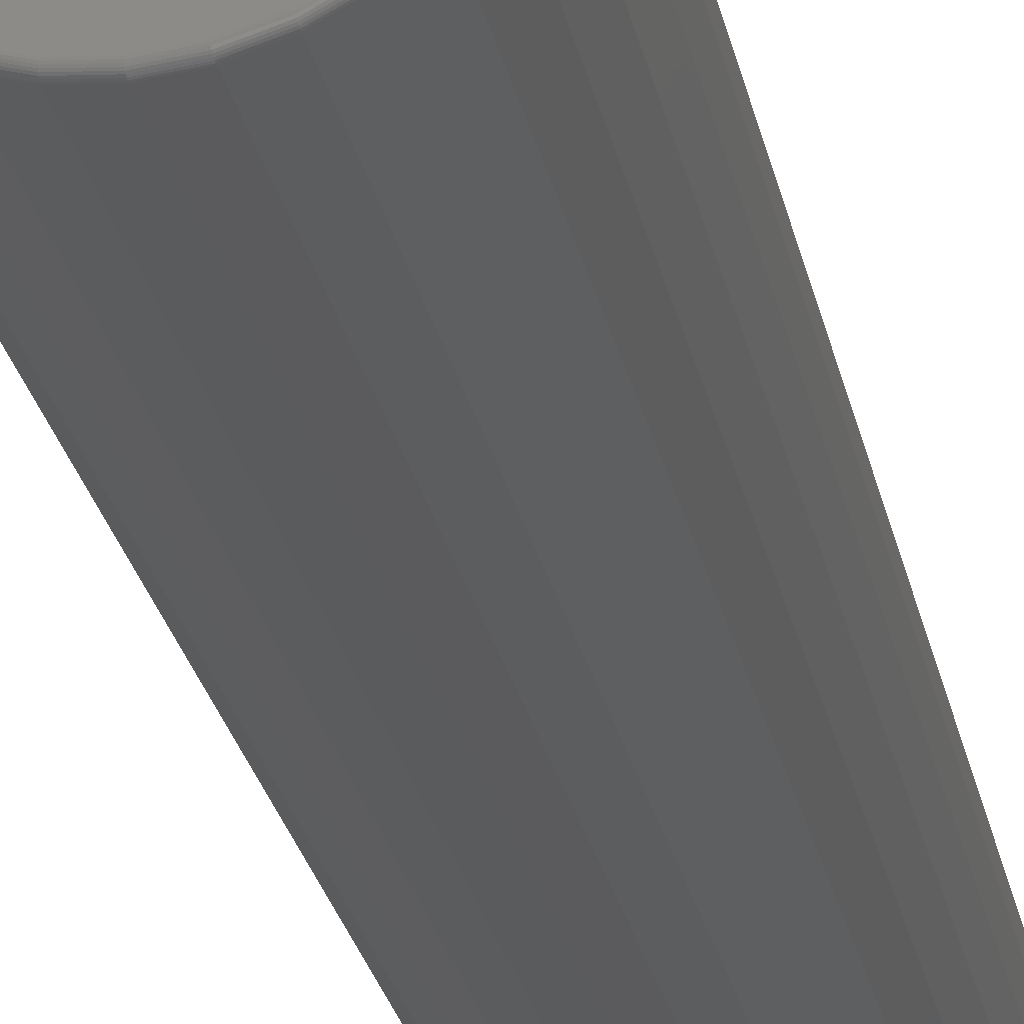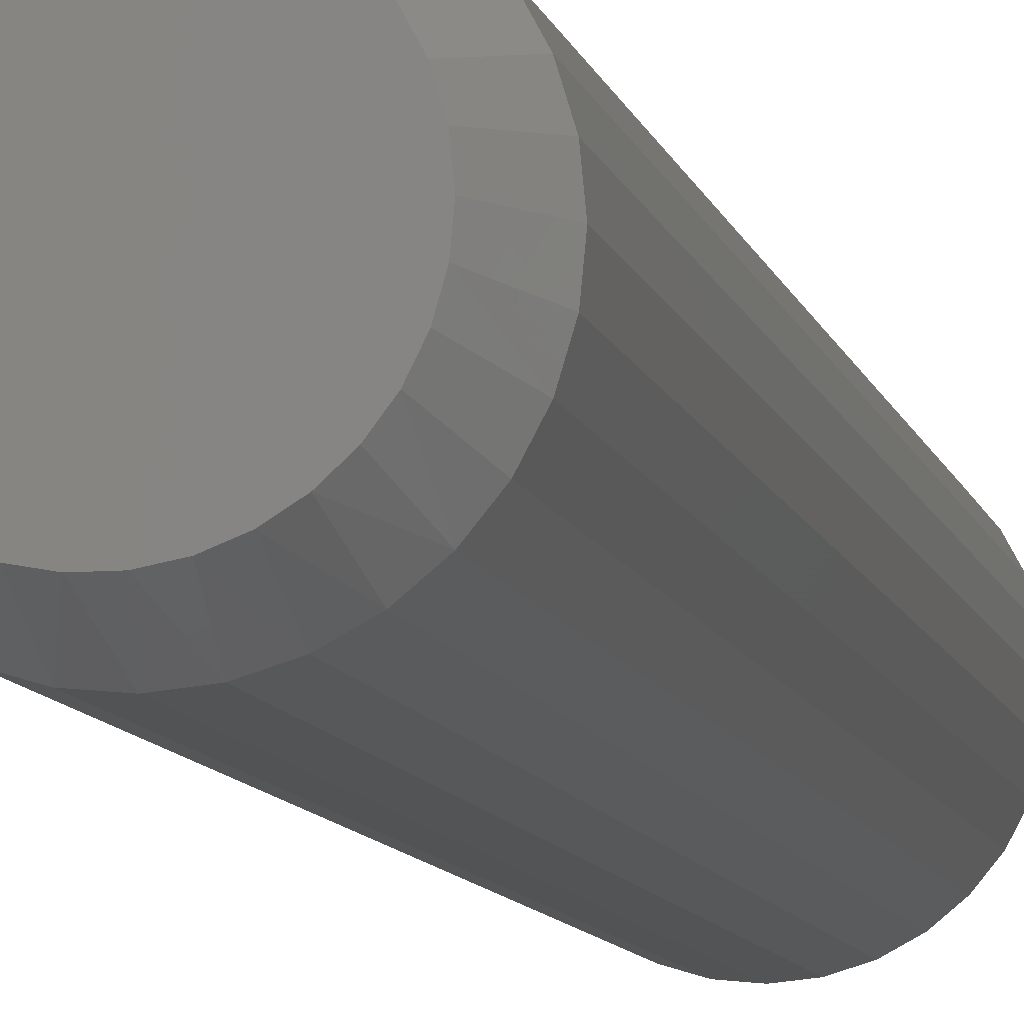
<metadata>
{"format":"stl","ext":"stl","renderer":"f3d","projection":"perspective","resolution":1024,"background":"white","views":[{"elev":-26.9,"azim":11.6,"up":"+Z"},{"elev":-9.2,"azim":-167.6,"up":"+Z"}]}
</metadata>
<code>
# stl→obj: 353 verts, 702 faces
v 0.1835 0.6875 -6.671e-17
v 0.1835 -0.7422 -2.28e-16
v 0.18 0.6875 -0.03542
v 0.18 -0.7422 -0.03542
v 0.1696 0.6875 -0.06949
v 0.1696 -0.7422 -0.06949
v 0.1529 0.6875 -0.1009
v 0.1529 -0.7422 -0.1009
v 0.1303 0.6875 -0.1284
v 0.1303 -0.7422 -0.1284
v 0.1028 0.6875 -0.151
v 0.1028 -0.7422 -0.151
v 0.07138 0.6875 -0.1678
v 0.07138 -0.7422 -0.1678
v 0.03732 0.6875 -0.1781
v 0.03732 -0.7422 -0.1781
v 0.001891 0.6875 -0.1816
v 0.001891 -0.7422 -0.1816
v -0.03353 0.6875 -0.1781
v -0.03353 -0.7422 -0.1781
v -0.0676 0.6875 -0.1678
v -0.0676 -0.7422 -0.1678
v -0.09899 0.6875 -0.151
v -0.09899 -0.7422 -0.151
v -0.1265 0.6875 -0.1284
v -0.1265 -0.7422 -0.1284
v -0.1491 0.6875 -0.1009
v -0.1491 -0.7422 -0.1009
v -0.1659 0.6875 -0.06949
v -0.1659 -0.7422 -0.06949
v -0.1762 0.6875 -0.03542
v -0.1762 -0.7422 -0.03542
v -0.1797 0.6875 2.224e-17
v -0.1797 -0.7422 2.224e-17
v -0.1762 0.6875 0.03542
v -0.1762 -0.7422 0.03542
v -0.1659 0.6875 0.06949
v -0.1659 -0.7422 0.06949
v -0.1491 0.6875 0.1009
v -0.1491 -0.7422 0.1009
v -0.1265 0.6875 0.1284
v -0.1265 -0.7422 0.1284
v -0.09899 0.6875 0.151
v -0.09899 -0.7422 0.151
v -0.0676 0.6875 0.1678
v -0.0676 -0.7422 0.1678
v -0.03353 0.6875 0.1781
v -0.03353 -0.7422 0.1781
v 0.001891 0.6875 0.1816
v 0.001891 -0.7422 0.1816
v 0.03732 0.6875 0.1781
v 0.03732 -0.7422 0.1781
v 0.07138 0.6875 0.1678
v 0.07138 -0.7422 0.1678
v 0.1028 0.6875 0.151
v 0.1028 -0.7422 0.151
v 0.1303 0.6875 0.1284
v 0.1303 -0.7422 0.1284
v 0.1529 0.6875 0.1009
v 0.1529 -0.7422 0.1009
v 0.1696 0.6875 0.06949
v 0.1696 -0.7422 0.06949
v 0.18 0.6875 0.03542
v 0.18 -0.7422 0.03542
v 0.001892 0.75 0.1425
v 0.0297 0.75 0.1398
v -0.02591 0.75 0.1398
v -0.05265 0.75 0.1317
v 0.05643 0.75 0.1317
v 0.04089 0.75 -0.1371
v -0.03711 0.75 -0.1371
v 0.06542 0.75 -0.1276
v -0.01126 0.75 -0.1419
v 0.01504 0.75 -0.1419
v -0.06163 0.75 -0.1276
v -0.08399 0.75 -0.1137
v 0.08778 0.75 -0.1137
v -0.1034 0.75 -0.09601
v 0.1072 0.75 -0.09601
v -0.1193 0.75 -0.07502
v 0.1231 0.75 -0.07503
v -0.131 0.75 -0.05148
v 0.1348 0.75 -0.05148
v -0.1382 0.75 -0.02619
v 0.142 0.75 -0.02619
v -0.1406 0.75 1.089e-06
v 0.1444 0.75 -9.985e-17
v -0.1379 0.75 0.0278
v 0.1417 0.75 0.0278
v -0.1298 0.75 0.05454
v 0.1336 0.75 0.05454
v -0.1166 0.75 0.07918
v 0.1204 0.75 0.07918
v -0.09888 0.75 0.1008
v 0.1027 0.75 0.1008
v -0.07729 0.75 0.1185
v 0.08107 0.75 0.1185
v -0.03201 -0.75 0.1704
v 0.03579 -0.75 0.1704
v 0.001891 -0.75 0.1738
v -0.06461 -0.75 0.1605
v 0.06839 -0.75 0.1605
v 0.06839 -0.75 -0.1605
v -0.03201 -0.75 -0.1704
v 0.03579 -0.75 -0.1704
v 0.001891 -0.75 -0.1738
v 0.09843 -0.75 0.1445
v -0.09465 -0.75 0.1445
v 0.1248 -0.75 0.1229
v -0.121 -0.75 0.1229
v 0.1464 -0.75 0.09654
v -0.1426 -0.75 0.09654
v 0.1624 -0.75 0.0665
v -0.1586 -0.75 0.0665
v 0.1723 -0.75 0.0339
v -0.1685 -0.75 0.0339
v 0.1757 -0.75 -6.216e-17
v -0.1719 -0.75 -5.421e-17
v 0.1723 -0.75 -0.0339
v -0.1685 -0.75 -0.0339
v 0.1624 -0.75 -0.0665
v -0.1586 -0.75 -0.0665
v 0.1464 -0.75 -0.09654
v -0.1426 -0.75 -0.09654
v 0.1248 -0.75 -0.1229
v -0.121 -0.75 -0.1229
v 0.09843 -0.75 -0.1445
v -0.09465 -0.75 -0.1445
v -0.06461 -0.75 -0.1605
v 0.1772 -0.7498 -1.388e-17
v 0.1738 -0.7498 -0.0342
v 0.1786 -0.7494 -1.388e-17
v 0.1753 -0.7494 -0.03448
v 0.18 -0.7487 -1.388e-17
v 0.1766 -0.7487 -0.03475
v 0.1812 -0.7477 -1.388e-17
v 0.1777 -0.7477 -0.03498
v 0.1822 -0.7465 -1.388e-17
v 0.1787 -0.7465 -0.03517
v 0.1829 -0.7452 -1.388e-17
v 0.1794 -0.7452 -0.03531
v 0.1833 -0.7437 -1.388e-17
v 0.1798 -0.7437 -0.0354
v -0.17 -0.7498 -0.0342
v -0.1734 -0.7498 0
v -0.1715 -0.7494 -0.03448
v -0.1749 -0.7494 0
v -0.1728 -0.7487 -0.03475
v -0.1762 -0.7487 0
v -0.174 -0.7477 -0.03498
v -0.1774 -0.7477 0
v -0.1749 -0.7465 -0.03517
v -0.1784 -0.7465 0
v -0.1756 -0.7452 -0.03531
v -0.1791 -0.7452 0
v -0.1761 -0.7437 -0.0354
v -0.1795 -0.7437 0
v -0.1601 -0.7498 -0.06708
v -0.1614 -0.7494 -0.06764
v -0.1627 -0.7487 -0.06816
v -0.1638 -0.7477 -0.06861
v -0.1646 -0.7465 -0.06898
v -0.1653 -0.7452 -0.06926
v -0.1657 -0.7437 -0.06943
v -0.1439 -0.7498 -0.09739
v -0.1451 -0.7494 -0.0982
v -0.1462 -0.7487 -0.09895
v -0.1472 -0.7477 -0.09961
v -0.148 -0.7465 -0.1001
v -0.1486 -0.7452 -0.1005
v -0.149 -0.7437 -0.1008
v -0.1221 -0.7498 -0.1239
v -0.1231 -0.7494 -0.125
v -0.124 -0.7487 -0.1259
v -0.1249 -0.7477 -0.1268
v -0.1256 -0.7465 -0.1275
v -0.1261 -0.7452 -0.128
v -0.1264 -0.7437 -0.1283
v -0.09549 -0.7498 -0.1457
v -0.09631 -0.7494 -0.147
v -0.09706 -0.7487 -0.1481
v -0.09772 -0.7477 -0.1491
v -0.09826 -0.7465 -0.1499
v -0.09866 -0.7452 -0.1505
v -0.09891 -0.7437 -0.1509
v -0.06519 -0.7498 -0.1619
v -0.06575 -0.7494 -0.1633
v -0.06627 -0.7487 -0.1645
v -0.06672 -0.7477 -0.1656
v -0.06709 -0.7465 -0.1665
v -0.06737 -0.7452 -0.1672
v -0.06754 -0.7437 -0.1676
v -0.03231 -0.7498 -0.1719
v -0.03259 -0.7494 -0.1734
v -0.03286 -0.7487 -0.1747
v -0.03309 -0.7477 -0.1758
v -0.03328 -0.7465 -0.1768
v -0.03342 -0.7452 -0.1775
v -0.0335 -0.7437 -0.1779
v 0.001891 -0.7498 -0.1753
v 0.001891 -0.7494 -0.1768
v 0.001891 -0.7487 -0.1781
v 0.001891 -0.7477 -0.1793
v 0.001891 -0.7465 -0.1803
v 0.001891 -0.7452 -0.181
v 0.001891 -0.7437 -0.1814
v 0.03609 -0.7498 -0.1719
v 0.03637 -0.7494 -0.1734
v 0.03664 -0.7487 -0.1747
v 0.03687 -0.7477 -0.1758
v 0.03706 -0.7465 -0.1768
v 0.0372 -0.7452 -0.1775
v 0.03729 -0.7437 -0.1779
v 0.06897 -0.7498 -0.1619
v 0.06953 -0.7494 -0.1633
v 0.07005 -0.7487 -0.1645
v 0.0705 -0.7477 -0.1656
v 0.07087 -0.7465 -0.1665
v 0.07115 -0.7452 -0.1672
v 0.07132 -0.7437 -0.1676
v 0.09928 -0.7498 -0.1457
v 0.1001 -0.7494 -0.147
v 0.1008 -0.7487 -0.1481
v 0.1015 -0.7477 -0.1491
v 0.102 -0.7465 -0.1499
v 0.1024 -0.7452 -0.1505
v 0.1027 -0.7437 -0.1509
v 0.1258 -0.7498 -0.1239
v 0.1269 -0.7494 -0.125
v 0.1278 -0.7487 -0.1259
v 0.1287 -0.7477 -0.1268
v 0.1294 -0.7465 -0.1275
v 0.1299 -0.7452 -0.128
v 0.1302 -0.7437 -0.1283
v 0.1476 -0.7498 -0.09739
v 0.1489 -0.7494 -0.0982
v 0.15 -0.7487 -0.09895
v 0.151 -0.7477 -0.09961
v 0.1518 -0.7465 -0.1001
v 0.1524 -0.7452 -0.1005
v 0.1527 -0.7437 -0.1008
v 0.1638 -0.7498 -0.06708
v 0.1652 -0.7494 -0.06764
v 0.1664 -0.7487 -0.06816
v 0.1675 -0.7477 -0.06861
v 0.1684 -0.7465 -0.06898
v 0.1691 -0.7452 -0.06926
v 0.1695 -0.7437 -0.06943
v -0.17 -0.7498 0.0342
v -0.1715 -0.7494 0.03448
v -0.1728 -0.7487 0.03475
v -0.174 -0.7477 0.03498
v -0.1749 -0.7465 0.03517
v -0.1756 -0.7452 0.03531
v -0.1761 -0.7437 0.0354
v 0.1738 -0.7498 0.0342
v 0.1753 -0.7494 0.03448
v 0.1766 -0.7487 0.03475
v 0.1777 -0.7477 0.03498
v 0.1787 -0.7465 0.03517
v 0.1794 -0.7452 0.03531
v 0.1798 -0.7437 0.0354
v 0.1638 -0.7498 0.06708
v 0.1652 -0.7494 0.06764
v 0.1664 -0.7487 0.06816
v 0.1675 -0.7477 0.06861
v 0.1684 -0.7465 0.06898
v 0.1691 -0.7452 0.06926
v 0.1695 -0.7437 0.06943
v 0.1476 -0.7498 0.09739
v 0.1489 -0.7494 0.0982
v 0.15 -0.7487 0.09895
v 0.151 -0.7477 0.09961
v 0.1518 -0.7465 0.1001
v 0.1524 -0.7452 0.1005
v 0.1527 -0.7437 0.1008
v 0.1258 -0.7498 0.1239
v 0.1269 -0.7494 0.125
v 0.1278 -0.7487 0.1259
v 0.1287 -0.7477 0.1268
v 0.1294 -0.7465 0.1275
v 0.1299 -0.7452 0.128
v 0.1302 -0.7437 0.1283
v 0.09928 -0.7498 0.1457
v 0.1001 -0.7494 0.147
v 0.1008 -0.7487 0.1481
v 0.1015 -0.7477 0.1491
v 0.102 -0.7465 0.1499
v 0.1024 -0.7452 0.1505
v 0.1027 -0.7437 0.1509
v 0.06897 -0.7498 0.1619
v 0.06953 -0.7494 0.1633
v 0.07005 -0.7487 0.1645
v 0.0705 -0.7477 0.1656
v 0.07087 -0.7465 0.1665
v 0.07115 -0.7452 0.1672
v 0.07132 -0.7437 0.1676
v 0.03609 -0.7498 0.1719
v 0.03637 -0.7494 0.1734
v 0.03664 -0.7487 0.1747
v 0.03687 -0.7477 0.1758
v 0.03706 -0.7465 0.1768
v 0.0372 -0.7452 0.1775
v 0.03729 -0.7437 0.1779
v 0.001891 -0.7498 0.1753
v 0.001891 -0.7494 0.1768
v 0.001891 -0.7487 0.1781
v 0.001891 -0.7477 0.1793
v 0.001891 -0.7465 0.1803
v 0.001891 -0.7452 0.181
v 0.001891 -0.7437 0.1814
v -0.03231 -0.7498 0.1719
v -0.03259 -0.7494 0.1734
v -0.03286 -0.7487 0.1747
v -0.03309 -0.7477 0.1758
v -0.03328 -0.7465 0.1768
v -0.03342 -0.7452 0.1775
v -0.0335 -0.7437 0.1779
v -0.06519 -0.7498 0.1619
v -0.06575 -0.7494 0.1633
v -0.06627 -0.7487 0.1645
v -0.06672 -0.7477 0.1656
v -0.06709 -0.7465 0.1665
v -0.06737 -0.7452 0.1672
v -0.06754 -0.7437 0.1676
v -0.09549 -0.7498 0.1457
v -0.09631 -0.7494 0.147
v -0.09706 -0.7487 0.1481
v -0.09772 -0.7477 0.1491
v -0.09826 -0.7465 0.1499
v -0.09866 -0.7452 0.1505
v -0.09891 -0.7437 0.1509
v -0.1221 -0.7498 0.1239
v -0.1231 -0.7494 0.125
v -0.124 -0.7487 0.1259
v -0.1249 -0.7477 0.1268
v -0.1256 -0.7465 0.1275
v -0.1261 -0.7452 0.128
v -0.1264 -0.7437 0.1283
v -0.1439 -0.7498 0.09739
v -0.1451 -0.7494 0.0982
v -0.1462 -0.7487 0.09895
v -0.1472 -0.7477 0.09961
v -0.148 -0.7465 0.1001
v -0.1486 -0.7452 0.1005
v -0.149 -0.7437 0.1008
v -0.1601 -0.7498 0.06708
v -0.1614 -0.7494 0.06764
v -0.1627 -0.7487 0.06816
v -0.1638 -0.7477 0.06861
v -0.1646 -0.7465 0.06898
v -0.1653 -0.7452 0.06926
v -0.1657 -0.7437 0.06943
f 1 2 3
f 3 2 4
f 3 4 5
f 5 4 6
f 5 6 7
f 7 6 8
f 7 8 9
f 9 8 10
f 9 10 11
f 11 10 12
f 11 12 13
f 13 12 14
f 13 14 15
f 15 14 16
f 15 16 17
f 17 16 18
f 17 18 19
f 19 18 20
f 19 20 21
f 21 20 22
f 21 22 23
f 23 22 24
f 23 24 25
f 25 24 26
f 25 26 27
f 27 26 28
f 27 28 29
f 29 28 30
f 29 30 31
f 31 30 32
f 31 32 33
f 33 32 34
f 33 34 35
f 35 34 36
f 35 36 37
f 37 36 38
f 37 38 39
f 39 38 40
f 39 40 41
f 41 40 42
f 41 42 43
f 43 42 44
f 43 44 45
f 45 44 46
f 45 46 47
f 47 46 48
f 47 48 49
f 49 48 50
f 49 50 51
f 51 50 52
f 51 52 53
f 53 52 54
f 53 54 55
f 55 54 56
f 55 56 57
f 57 56 58
f 57 58 59
f 59 58 60
f 59 60 61
f 61 60 62
f 61 62 63
f 63 62 64
f 63 64 1
f 1 64 2
f 65 66 67
f 68 67 66
f 69 68 66
f 70 71 72
f 73 71 70
f 74 73 70
f 71 75 72
f 72 75 76
f 72 76 77
f 77 76 78
f 77 78 79
f 79 78 80
f 79 80 81
f 81 80 82
f 81 82 83
f 83 82 84
f 83 84 85
f 85 84 86
f 85 86 87
f 87 86 88
f 87 88 89
f 89 88 90
f 89 90 91
f 91 90 92
f 91 92 93
f 93 92 94
f 93 94 95
f 95 94 96
f 95 96 97
f 97 96 68
f 97 68 69
f 67 47 65
f 65 47 49
f 65 49 66
f 66 49 51
f 66 51 69
f 69 51 53
f 69 53 97
f 97 53 55
f 97 55 95
f 95 55 57
f 95 57 93
f 93 57 59
f 93 59 91
f 91 59 61
f 91 61 89
f 89 61 63
f 89 63 87
f 87 63 1
f 47 67 45
f 45 67 68
f 45 68 43
f 43 68 96
f 43 96 41
f 41 96 94
f 41 94 39
f 39 94 92
f 39 92 37
f 37 92 90
f 37 90 35
f 35 90 88
f 35 88 33
f 33 88 86
f 76 23 25
f 21 75 71
f 21 23 75
f 75 23 76
f 73 17 19
f 73 19 71
f 19 21 71
f 74 15 17
f 74 17 73
f 70 13 15
f 70 15 74
f 72 11 13
f 72 13 70
f 9 11 77
f 77 11 72
f 33 86 31
f 31 86 84
f 31 84 29
f 29 84 82
f 29 82 27
f 27 82 80
f 27 80 25
f 25 80 78
f 25 78 76
f 87 1 85
f 85 1 3
f 85 3 83
f 83 3 5
f 83 5 81
f 81 5 7
f 81 7 79
f 79 7 9
f 79 9 77
f 98 99 100
f 99 98 101
f 99 101 102
f 103 104 105
f 105 104 106
f 102 101 107
f 107 101 108
f 107 108 109
f 109 108 110
f 109 110 111
f 111 110 112
f 111 112 113
f 113 112 114
f 113 114 115
f 115 114 116
f 115 116 117
f 117 116 118
f 117 118 119
f 119 118 120
f 119 120 121
f 121 120 122
f 121 122 123
f 123 122 124
f 123 124 125
f 125 124 126
f 125 126 127
f 127 126 128
f 127 128 103
f 103 128 129
f 103 129 104
f 117 119 130
f 130 119 131
f 130 131 132
f 132 131 133
f 132 133 134
f 134 133 135
f 134 135 136
f 136 135 137
f 136 137 138
f 138 137 139
f 138 139 140
f 140 139 141
f 140 141 142
f 142 141 143
f 142 143 2
f 2 143 4
f 120 118 144
f 144 118 145
f 144 145 146
f 146 145 147
f 146 147 148
f 148 147 149
f 148 149 150
f 150 149 151
f 150 151 152
f 152 151 153
f 152 153 154
f 154 153 155
f 154 155 156
f 156 155 157
f 156 157 32
f 32 157 34
f 122 120 158
f 158 120 144
f 158 144 159
f 159 144 146
f 159 146 160
f 160 146 148
f 160 148 161
f 161 148 150
f 161 150 162
f 162 150 152
f 162 152 163
f 163 152 154
f 163 154 164
f 164 154 156
f 164 156 30
f 30 156 32
f 124 122 165
f 165 122 158
f 165 158 166
f 166 158 159
f 166 159 167
f 167 159 160
f 167 160 168
f 168 160 161
f 168 161 169
f 169 161 162
f 169 162 170
f 170 162 163
f 170 163 171
f 171 163 164
f 171 164 28
f 28 164 30
f 126 124 172
f 172 124 165
f 172 165 173
f 173 165 166
f 173 166 174
f 174 166 167
f 174 167 175
f 175 167 168
f 175 168 176
f 176 168 169
f 176 169 177
f 177 169 170
f 177 170 178
f 178 170 171
f 178 171 26
f 26 171 28
f 128 126 179
f 179 126 172
f 179 172 180
f 180 172 173
f 180 173 181
f 181 173 174
f 181 174 182
f 182 174 175
f 182 175 183
f 183 175 176
f 183 176 184
f 184 176 177
f 184 177 185
f 185 177 178
f 185 178 24
f 24 178 26
f 129 128 186
f 186 128 179
f 186 179 187
f 187 179 180
f 187 180 188
f 188 180 181
f 188 181 189
f 189 181 182
f 189 182 190
f 190 182 183
f 190 183 191
f 191 183 184
f 191 184 192
f 192 184 185
f 192 185 22
f 22 185 24
f 104 129 193
f 193 129 186
f 193 186 194
f 194 186 187
f 194 187 195
f 195 187 188
f 195 188 196
f 196 188 189
f 196 189 197
f 197 189 190
f 197 190 198
f 198 190 191
f 198 191 199
f 199 191 192
f 199 192 20
f 20 192 22
f 106 104 200
f 200 104 193
f 200 193 201
f 201 193 194
f 201 194 202
f 202 194 195
f 202 195 203
f 203 195 196
f 203 196 204
f 204 196 197
f 204 197 205
f 205 197 198
f 205 198 206
f 206 198 199
f 206 199 18
f 18 199 20
f 105 106 207
f 207 106 200
f 207 200 208
f 208 200 201
f 208 201 209
f 209 201 202
f 209 202 210
f 210 202 203
f 210 203 211
f 211 203 204
f 211 204 212
f 212 204 205
f 212 205 213
f 213 205 206
f 213 206 16
f 16 206 18
f 103 105 214
f 214 105 207
f 214 207 215
f 215 207 208
f 215 208 216
f 216 208 209
f 216 209 217
f 217 209 210
f 217 210 218
f 218 210 211
f 218 211 219
f 219 211 212
f 219 212 220
f 220 212 213
f 220 213 14
f 14 213 16
f 127 103 221
f 221 103 214
f 221 214 222
f 222 214 215
f 222 215 223
f 223 215 216
f 223 216 224
f 224 216 217
f 224 217 225
f 225 217 218
f 225 218 226
f 226 218 219
f 226 219 227
f 227 219 220
f 227 220 12
f 12 220 14
f 125 127 228
f 228 127 221
f 228 221 229
f 229 221 222
f 229 222 230
f 230 222 223
f 230 223 231
f 231 223 224
f 231 224 232
f 232 224 225
f 232 225 233
f 233 225 226
f 233 226 234
f 234 226 227
f 234 227 10
f 10 227 12
f 123 125 235
f 235 125 228
f 235 228 236
f 236 228 229
f 236 229 237
f 237 229 230
f 237 230 238
f 238 230 231
f 238 231 239
f 239 231 232
f 239 232 240
f 240 232 233
f 240 233 241
f 241 233 234
f 241 234 8
f 8 234 10
f 121 123 242
f 242 123 235
f 242 235 243
f 243 235 236
f 243 236 244
f 244 236 237
f 244 237 245
f 245 237 238
f 245 238 246
f 246 238 239
f 246 239 247
f 247 239 240
f 247 240 248
f 248 240 241
f 248 241 6
f 6 241 8
f 119 121 131
f 131 121 242
f 131 242 133
f 133 242 243
f 133 243 135
f 135 243 244
f 135 244 137
f 137 244 245
f 137 245 139
f 139 245 246
f 139 246 141
f 141 246 247
f 141 247 143
f 143 247 248
f 143 248 4
f 4 248 6
f 118 116 145
f 145 116 249
f 145 249 147
f 147 249 250
f 147 250 149
f 149 250 251
f 149 251 151
f 151 251 252
f 151 252 153
f 153 252 253
f 153 253 155
f 155 253 254
f 155 254 157
f 157 254 255
f 157 255 34
f 34 255 36
f 115 117 256
f 256 117 130
f 256 130 257
f 257 130 132
f 257 132 258
f 258 132 134
f 258 134 259
f 259 134 136
f 259 136 260
f 260 136 138
f 260 138 261
f 261 138 140
f 261 140 262
f 262 140 142
f 262 142 64
f 64 142 2
f 113 115 263
f 263 115 256
f 263 256 264
f 264 256 257
f 264 257 265
f 265 257 258
f 265 258 266
f 266 258 259
f 266 259 267
f 267 259 260
f 267 260 268
f 268 260 261
f 268 261 269
f 269 261 262
f 269 262 62
f 62 262 64
f 111 113 270
f 270 113 263
f 270 263 271
f 271 263 264
f 271 264 272
f 272 264 265
f 272 265 273
f 273 265 266
f 273 266 274
f 274 266 267
f 274 267 275
f 275 267 268
f 275 268 276
f 276 268 269
f 276 269 60
f 60 269 62
f 109 111 277
f 277 111 270
f 277 270 278
f 278 270 271
f 278 271 279
f 279 271 272
f 279 272 280
f 280 272 273
f 280 273 281
f 281 273 274
f 281 274 282
f 282 274 275
f 282 275 283
f 283 275 276
f 283 276 58
f 58 276 60
f 107 109 284
f 284 109 277
f 284 277 285
f 285 277 278
f 285 278 286
f 286 278 279
f 286 279 287
f 287 279 280
f 287 280 288
f 288 280 281
f 288 281 289
f 289 281 282
f 289 282 290
f 290 282 283
f 290 283 56
f 56 283 58
f 102 107 291
f 291 107 284
f 291 284 292
f 292 284 285
f 292 285 293
f 293 285 286
f 293 286 294
f 294 286 287
f 294 287 295
f 295 287 288
f 295 288 296
f 296 288 289
f 296 289 297
f 297 289 290
f 297 290 54
f 54 290 56
f 99 102 298
f 298 102 291
f 298 291 299
f 299 291 292
f 299 292 300
f 300 292 293
f 300 293 301
f 301 293 294
f 301 294 302
f 302 294 295
f 302 295 303
f 303 295 296
f 303 296 304
f 304 296 297
f 304 297 52
f 52 297 54
f 100 99 305
f 305 99 298
f 305 298 306
f 306 298 299
f 306 299 307
f 307 299 300
f 307 300 308
f 308 300 301
f 308 301 309
f 309 301 302
f 309 302 310
f 310 302 303
f 310 303 311
f 311 303 304
f 311 304 50
f 50 304 52
f 98 100 312
f 312 100 305
f 312 305 313
f 313 305 306
f 313 306 314
f 314 306 307
f 314 307 315
f 315 307 308
f 315 308 316
f 316 308 309
f 316 309 317
f 317 309 310
f 317 310 318
f 318 310 311
f 318 311 48
f 48 311 50
f 101 98 319
f 319 98 312
f 319 312 320
f 320 312 313
f 320 313 321
f 321 313 314
f 321 314 322
f 322 314 315
f 322 315 323
f 323 315 316
f 323 316 324
f 324 316 317
f 324 317 325
f 325 317 318
f 325 318 46
f 46 318 48
f 108 101 326
f 326 101 319
f 326 319 327
f 327 319 320
f 327 320 328
f 328 320 321
f 328 321 329
f 329 321 322
f 329 322 330
f 330 322 323
f 330 323 331
f 331 323 324
f 331 324 332
f 332 324 325
f 332 325 44
f 44 325 46
f 110 108 333
f 333 108 326
f 333 326 334
f 334 326 327
f 334 327 335
f 335 327 328
f 335 328 336
f 336 328 329
f 336 329 337
f 337 329 330
f 337 330 338
f 338 330 331
f 338 331 339
f 339 331 332
f 339 332 42
f 42 332 44
f 112 110 340
f 340 110 333
f 340 333 341
f 341 333 334
f 341 334 342
f 342 334 335
f 342 335 343
f 343 335 336
f 343 336 344
f 344 336 337
f 344 337 345
f 345 337 338
f 345 338 346
f 346 338 339
f 346 339 40
f 40 339 42
f 114 112 347
f 347 112 340
f 347 340 348
f 348 340 341
f 348 341 349
f 349 341 342
f 349 342 350
f 350 342 343
f 350 343 351
f 351 343 344
f 351 344 352
f 352 344 345
f 352 345 353
f 353 345 346
f 353 346 38
f 38 346 40
f 116 114 249
f 249 114 347
f 249 347 250
f 250 347 348
f 250 348 251
f 251 348 349
f 251 349 252
f 252 349 350
f 252 350 253
f 253 350 351
f 253 351 254
f 254 351 352
f 254 352 255
f 255 352 353
f 255 353 36
f 36 353 38

</code>
